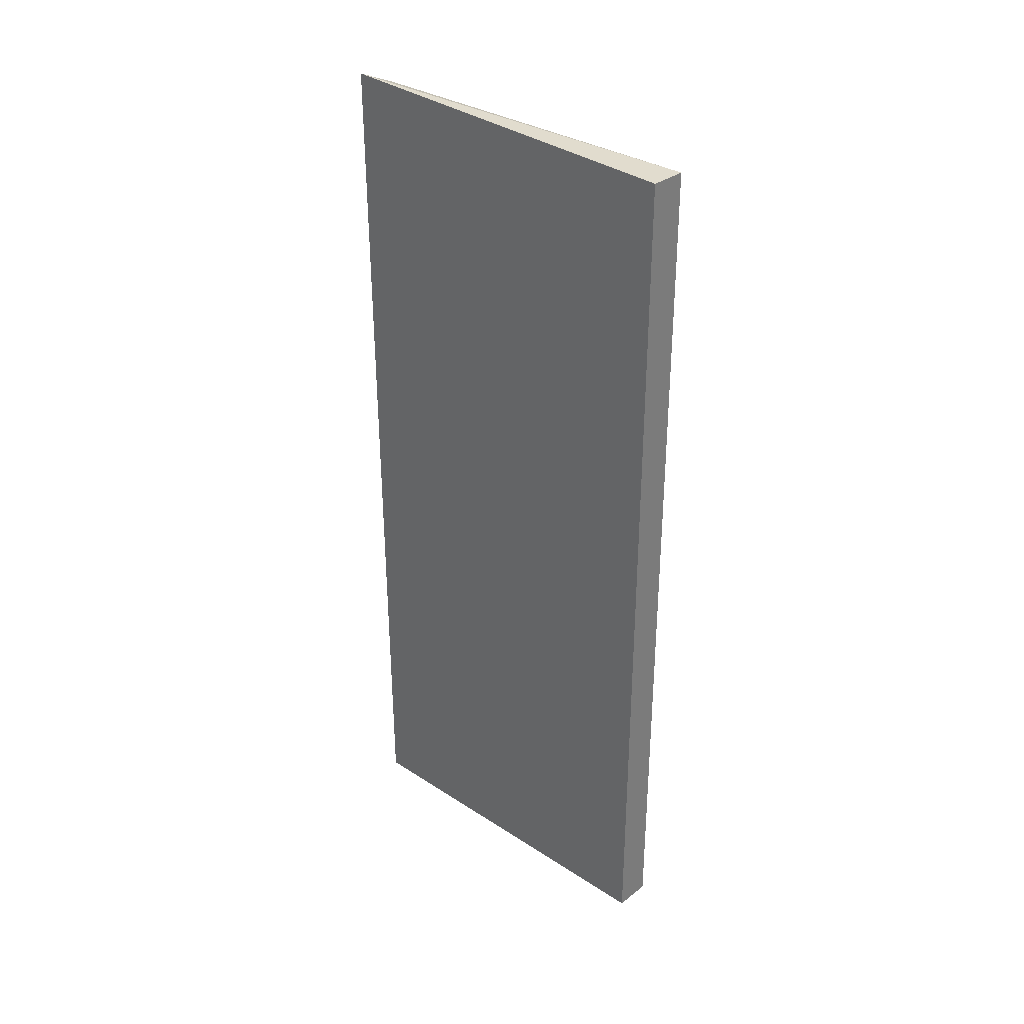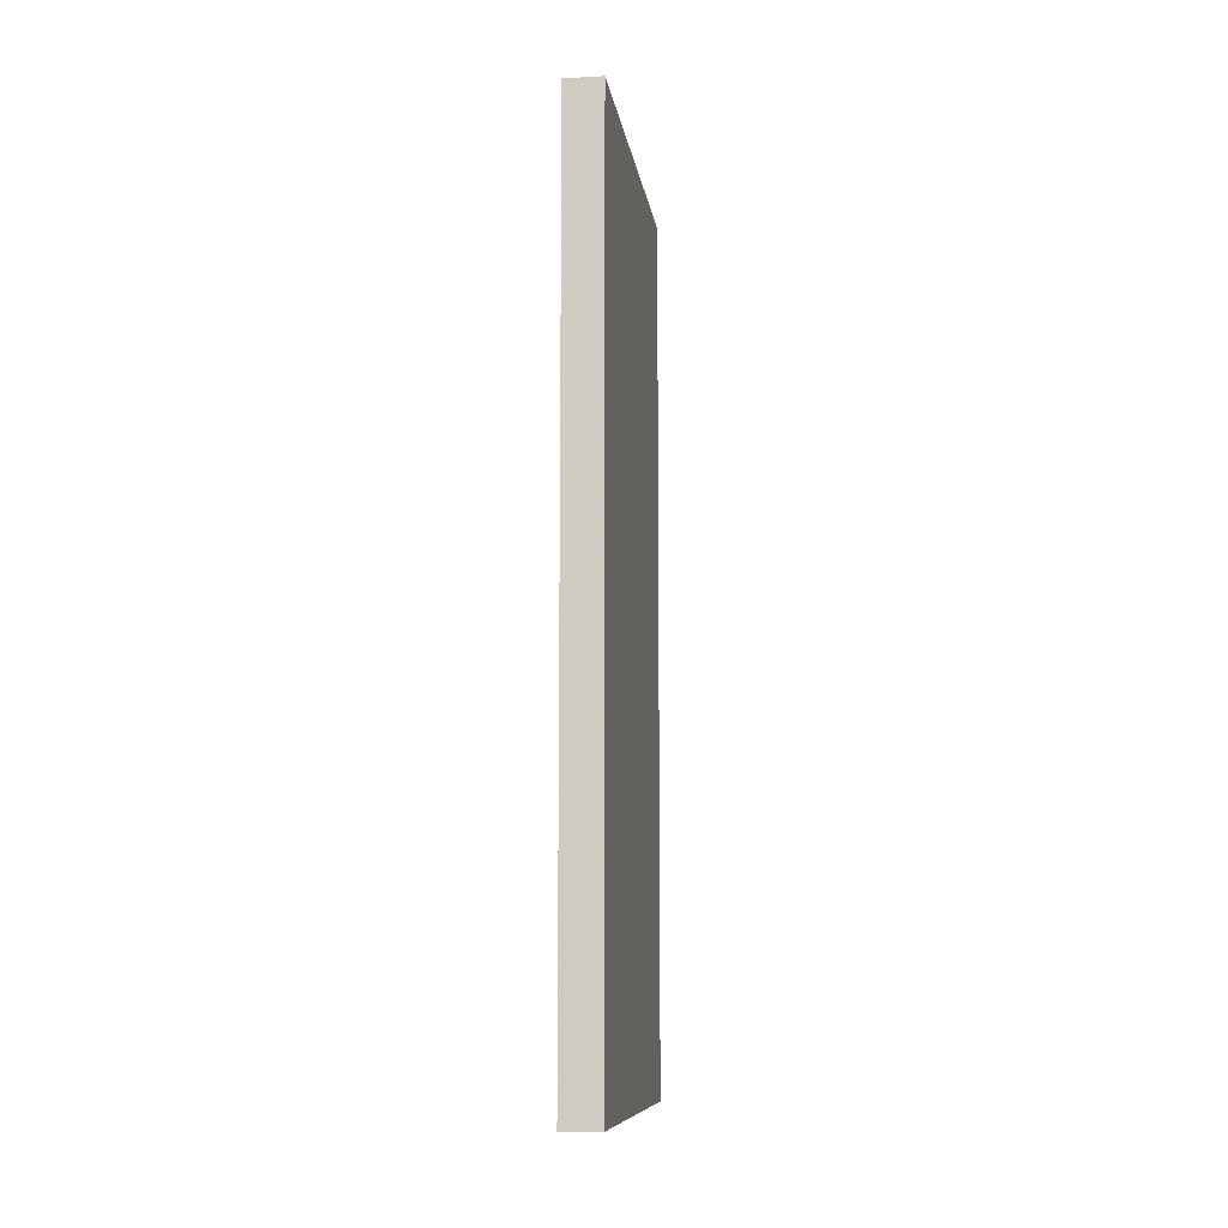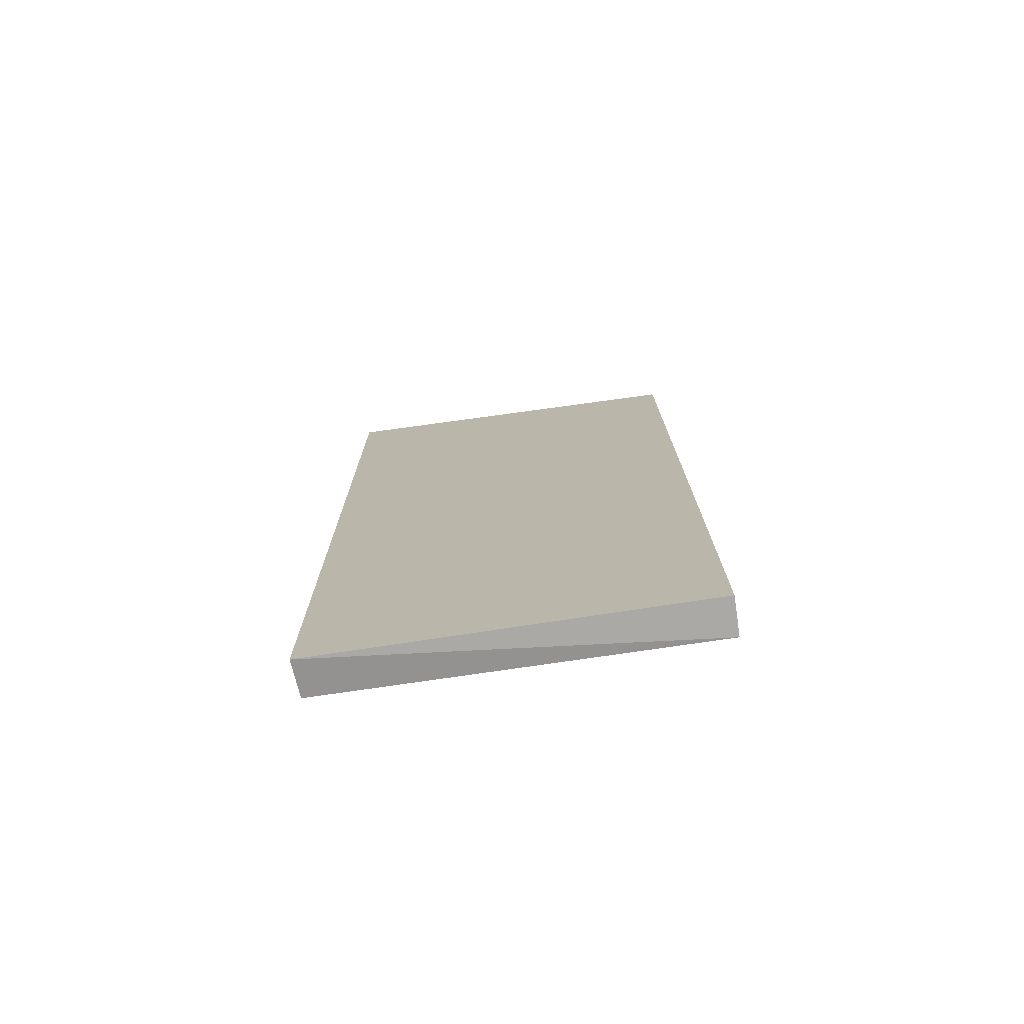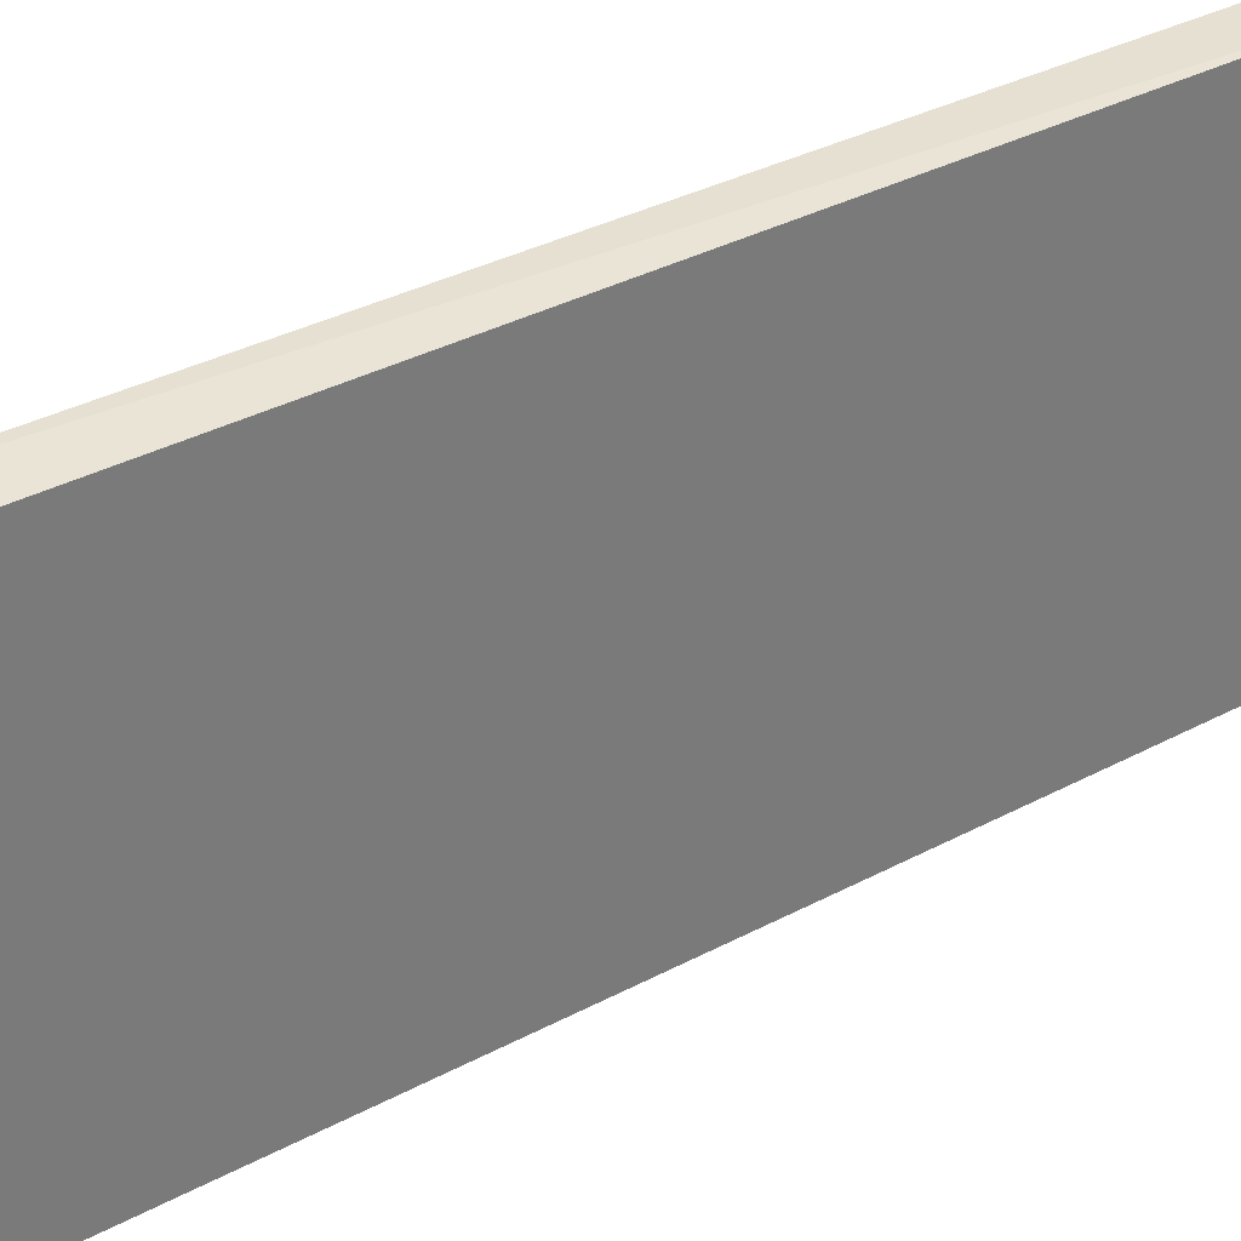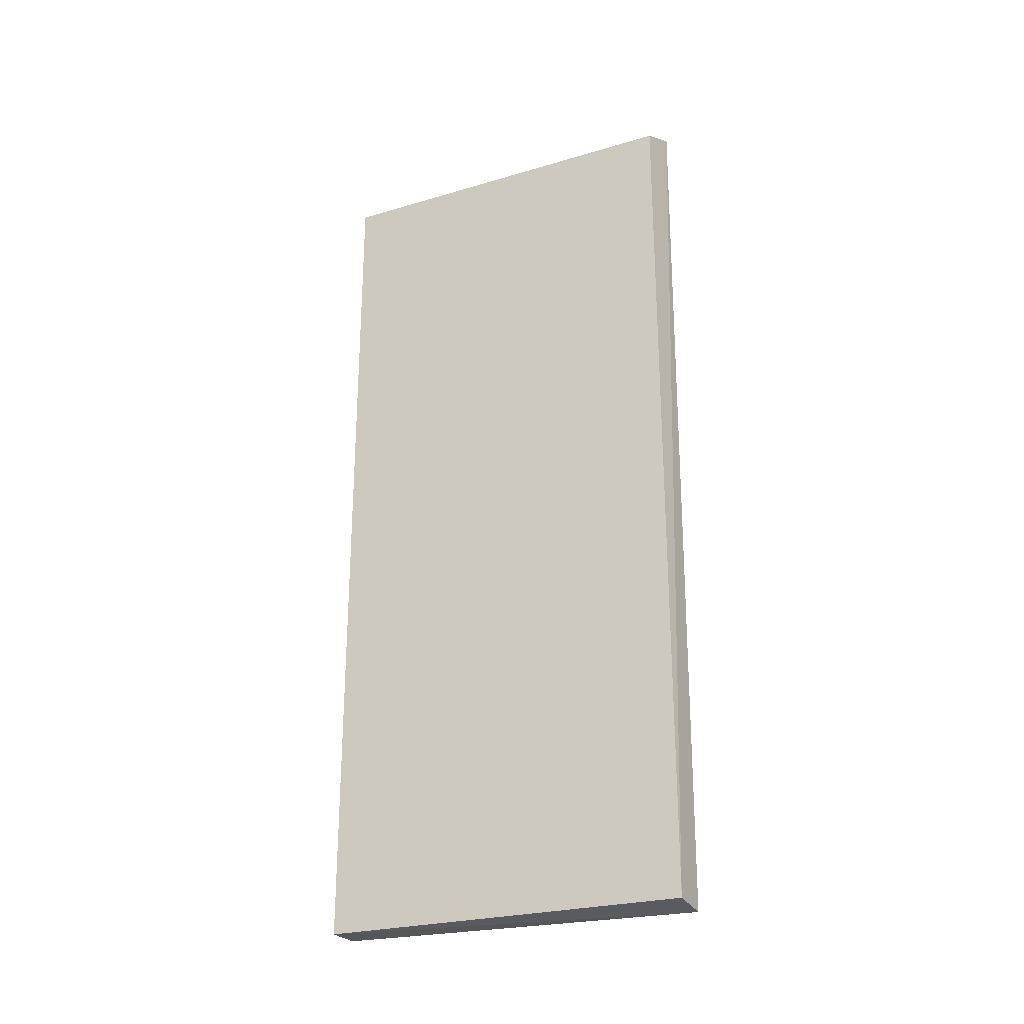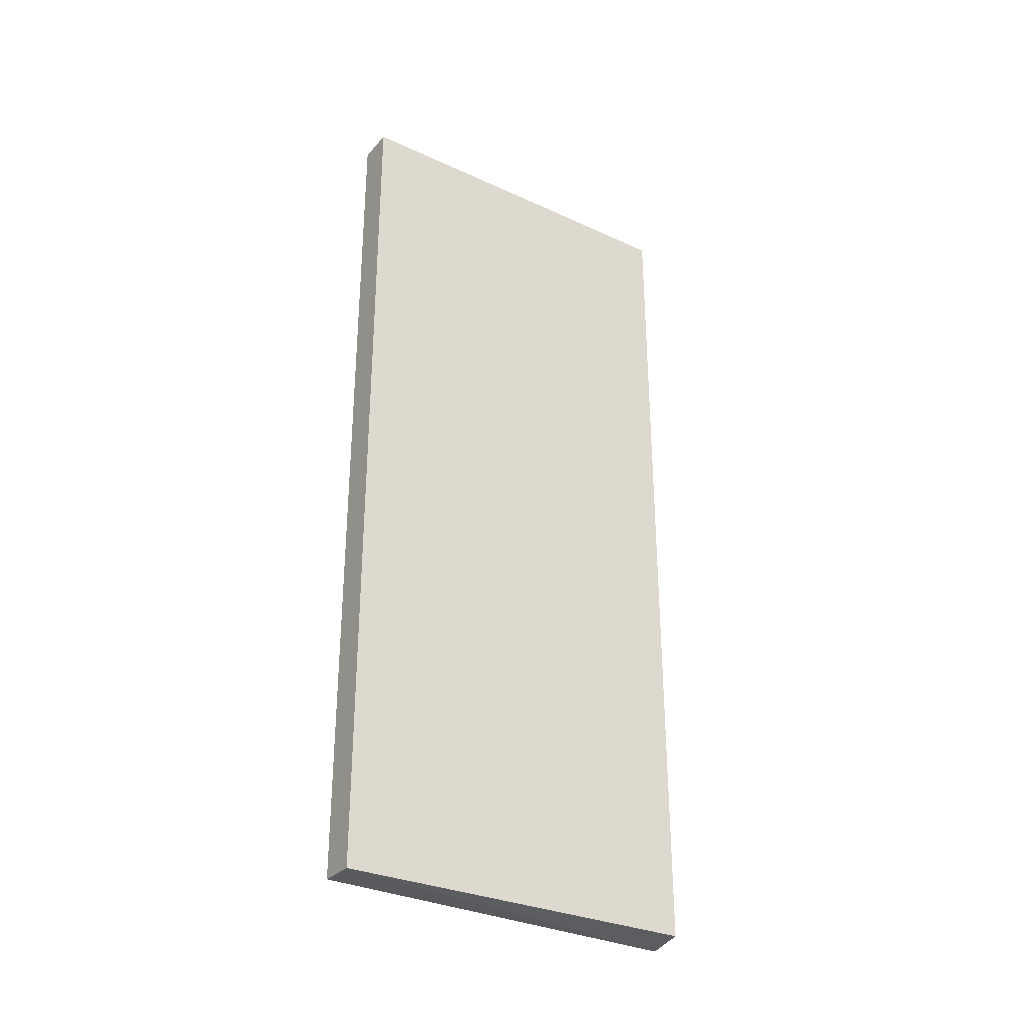
<metadata>
{"format":"obj","ext":"obj","renderer":"f3d","projection":"perspective","resolution":1024,"background":"white","views":[{"elev":32.0,"azim":-47.0,"up":"+Z"},{"elev":-9.6,"azim":8.0,"up":"+Z"},{"elev":-75.1,"azim":-81.6,"up":"+Z"},{"elev":34.0,"azim":53.8,"up":"+Y"},{"elev":-25.6,"azim":115.4,"up":"+Z"},{"elev":-30.6,"azim":56.6,"up":"+Z"}]}
</metadata>
<code>
v -0.7473 -0.1451 -0.4472
v -0.7473 -0.1451 -0.5259
v -0.7474 -0.1112 -0.5264
v -0.7474 -0.1108 -0.4458
v -0.744 -0.1451 -0.4472
v -0.744 -0.1451 -0.5259
v -0.744 -0.1115 -0.4472
v -0.744 -0.1115 -0.5259
f 6 7 5
f 3 2 4
f 4 2 1
f 1 2 6
f 2 3 6
f 6 3 8
f 3 4 8
f 4 7 8
f 7 6 8
f 7 4 5
f 4 1 5
f 1 6 5

</code>
